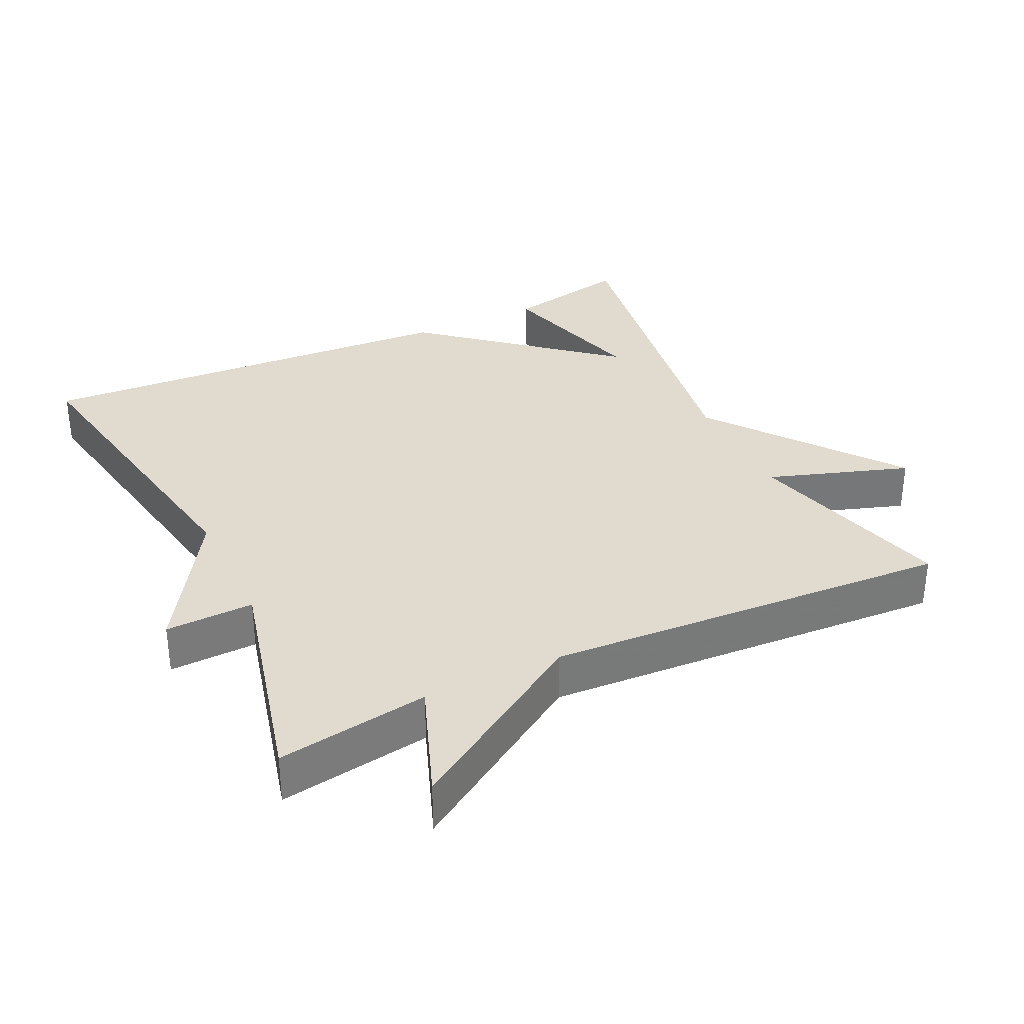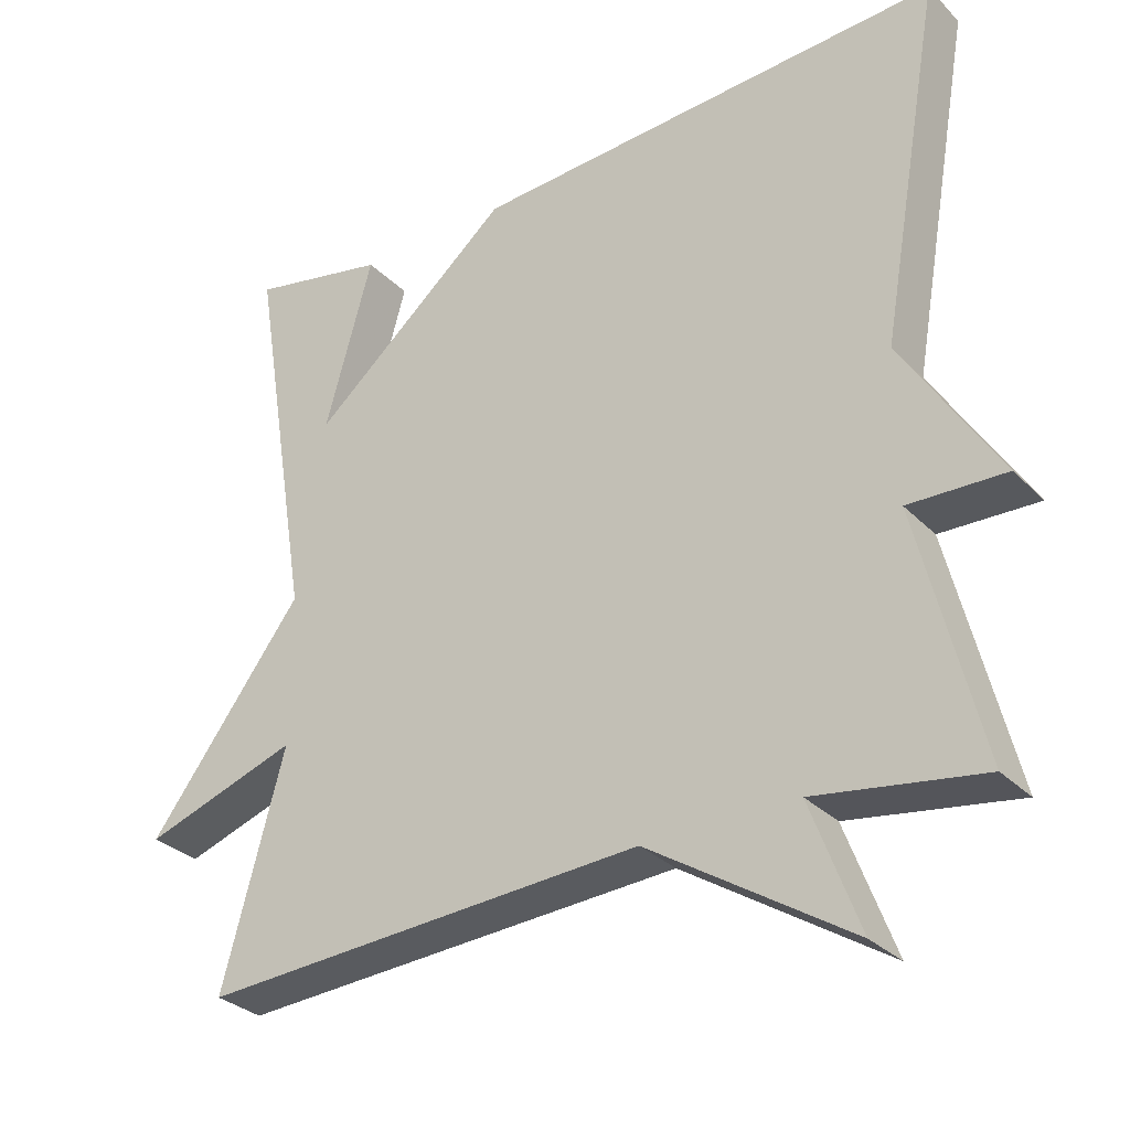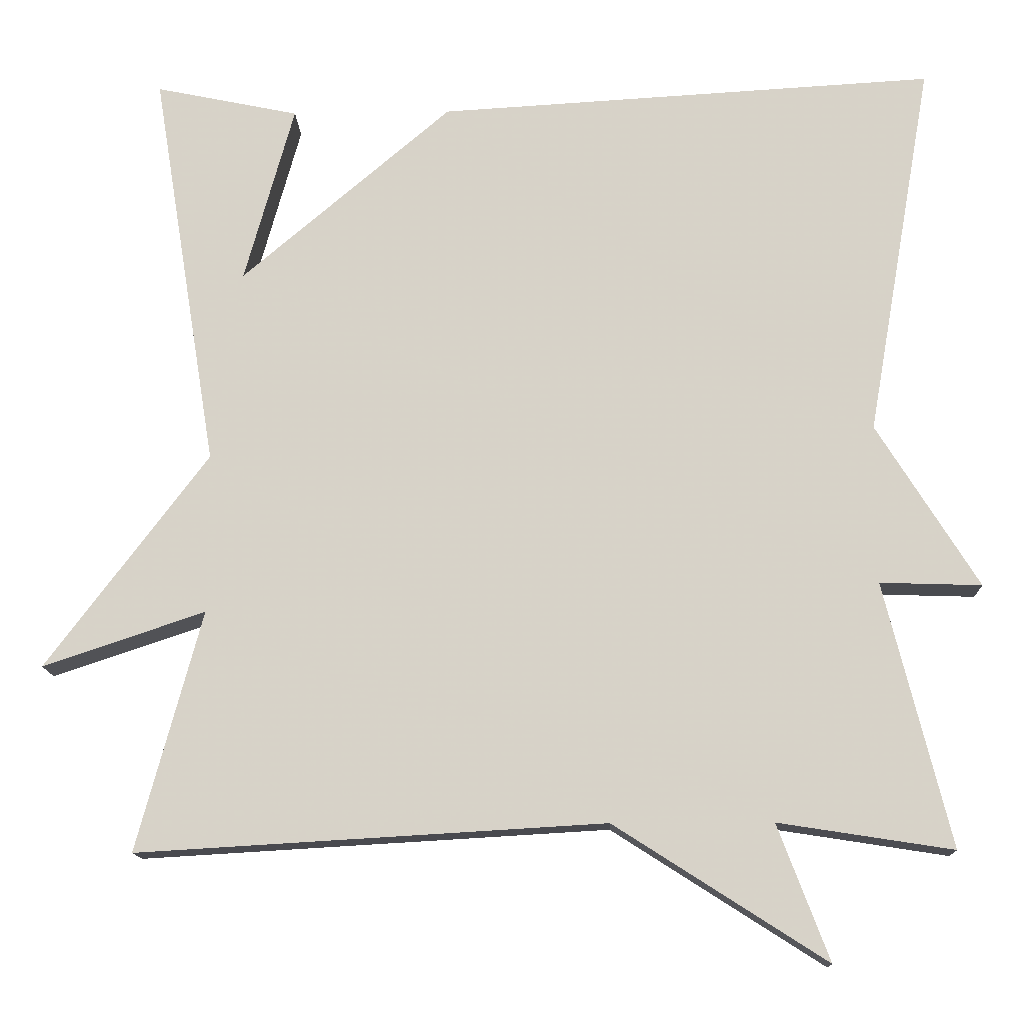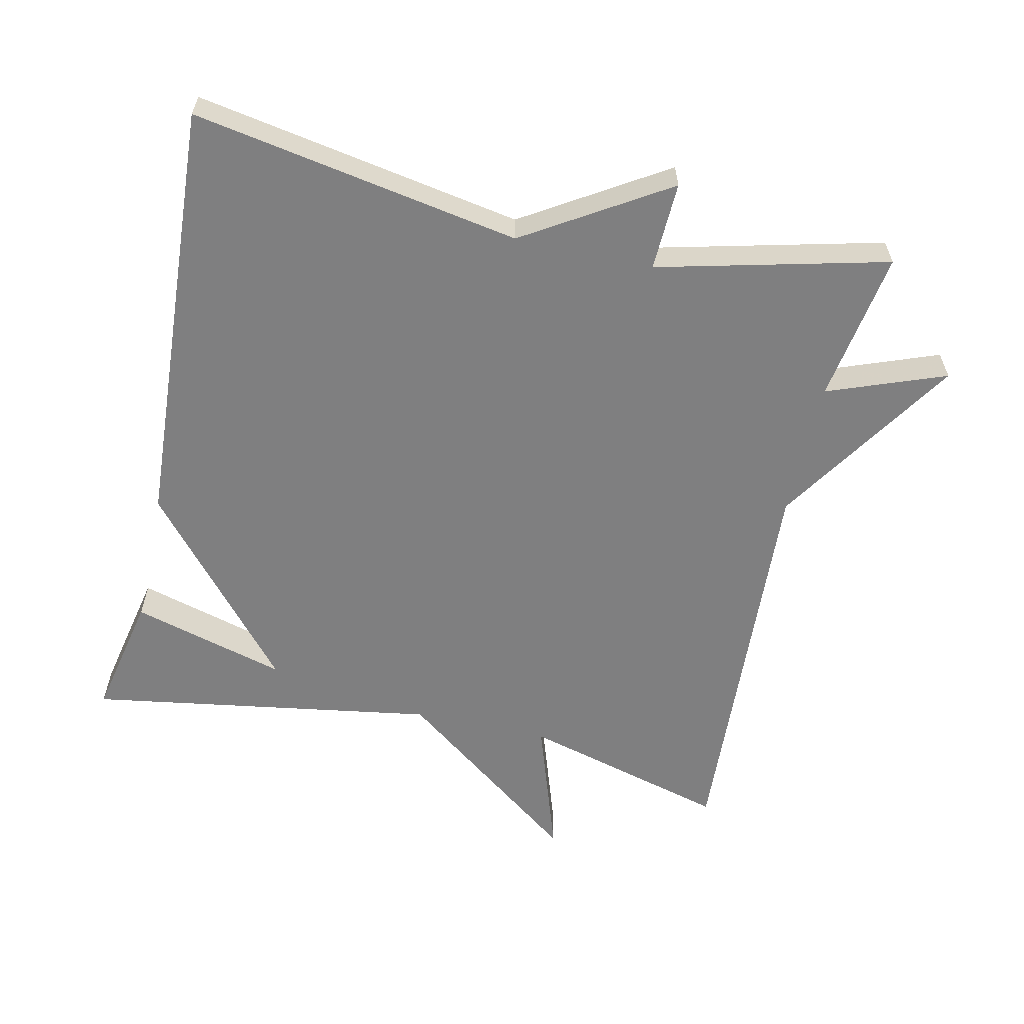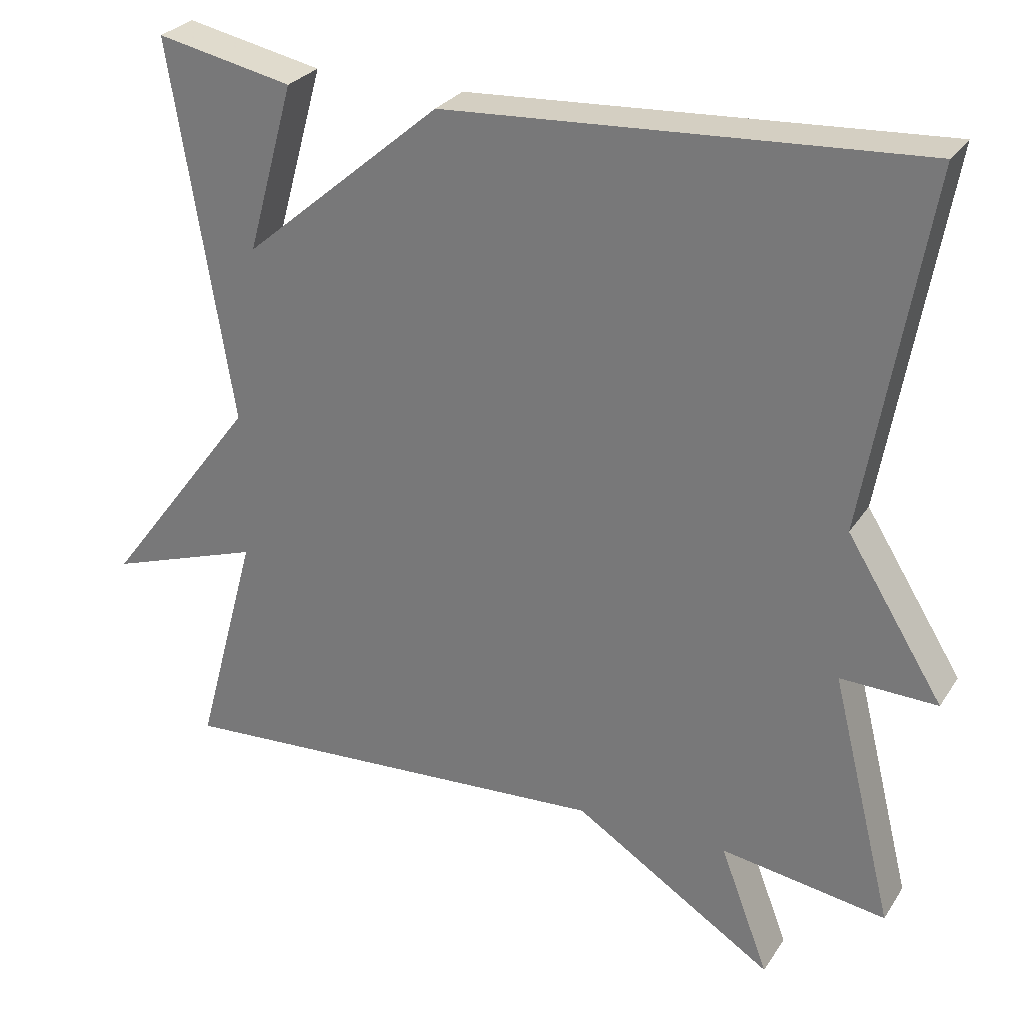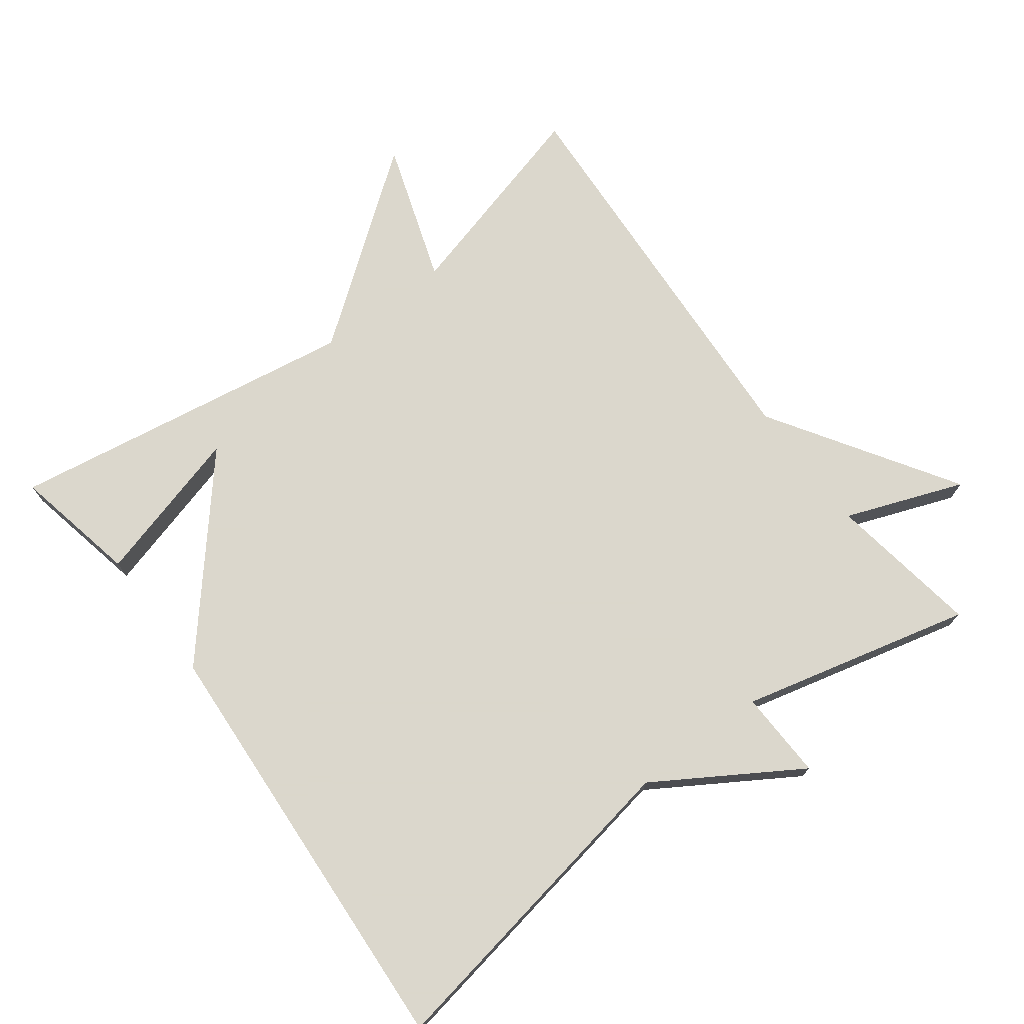
<metadata>
{"format":"obj","ext":"obj","renderer":"f3d","projection":"perspective","resolution":1024,"background":"white","views":[{"elev":33.4,"azim":154.3,"up":"+Y"},{"elev":-30.6,"azim":35.6,"up":"+Z"},{"elev":-13.8,"azim":1.9,"up":"+Z"},{"elev":-59.7,"azim":77.4,"up":"+Y"},{"elev":27.8,"azim":26.4,"up":"+Z"},{"elev":73.4,"azim":53.1,"up":"+Y"}]}
</metadata>
<code>
v 0.5 0.07 0.5
v 0.418 0.07 0.03
v 0.545 0.07 -0.174
v 0.418 0.07 -0.17
v 0.5 0.07 -0.5
v 0.282 0.07 -0.466
v 0.346 0.07 -0.635
v 0.082 0.07 -0.466
v -0.5 0.07 -0.5
v -0.419 0.07 -0.201
v -0.621 0.07 -0.269
v -0.419 0.07 -0.001
v -0.5 0.07 0.5
v -0.321 0.07 0.463
v -0.383 0.07 0.24
v -0.121 0.07 0.463
v 0.5 0 0.5
v 0.418 0 0.03
v 0.545 0 -0.174
v 0.418 0 -0.17
v 0.5 0 -0.5
v 0.282 0 -0.466
v 0.346 0 -0.635
v 0.082 0 -0.466
v -0.5 0 -0.5
v -0.419 0 -0.201
v -0.621 0 -0.269
v -0.419 0 -0.001
v -0.5 0 0.5
v -0.321 0 0.463
v -0.383 0 0.24
v -0.121 0 0.463
f 15 16 1 2
f 13 14 15
f 12 13 15
f 2 3 4
f 15 2 4
f 12 15 4
f 10 11 12
f 4 5 6
f 12 4 6
f 10 12 6
f 8 9 10
f 8 10 6
f 6 7 8
f 18 17 32 31
f 31 30 29
f 31 29 28
f 20 19 18
f 20 18 31
f 20 31 28
f 28 27 26
f 22 21 20
f 22 20 28
f 22 28 26
f 26 25 24
f 22 26 24
f 24 23 22
f 1 17 18 2
f 2 18 19 3
f 3 19 20 4
f 4 20 21 5
f 5 21 22 6
f 6 22 23 7
f 7 23 24 8
f 8 24 25 9
f 9 25 26 10
f 10 26 27 11
f 11 27 28 12
f 12 28 29 13
f 13 29 30 14
f 14 30 31 15
f 15 31 32 16
f 16 32 17 1

</code>
